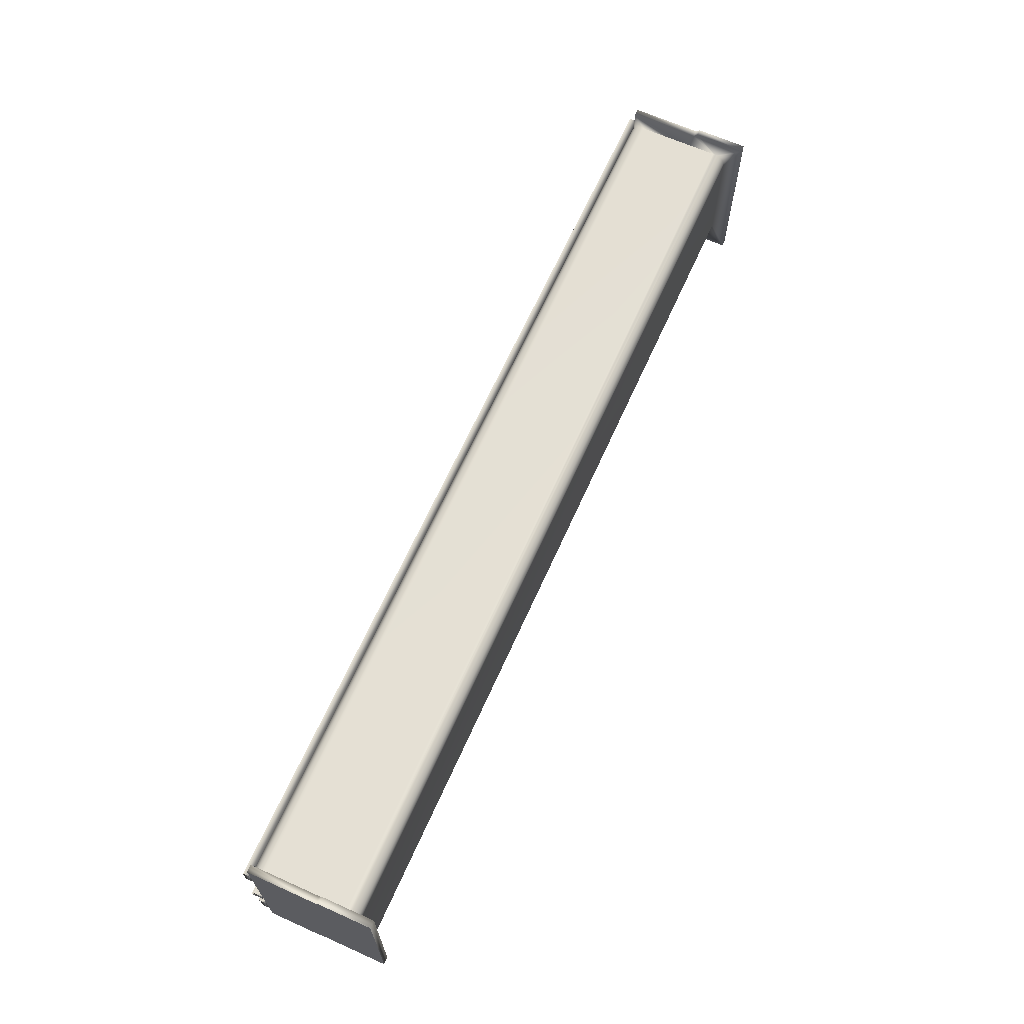
<metadata>
{"format":"obj","ext":"obj","renderer":"f3d","projection":"perspective","resolution":1024,"background":"white","views":[{"elev":66.0,"azim":-65.8,"up":"+Z"}]}
</metadata>
<code>
v  -1450 232.8 -200
v  -1453 185.4 -200
v  -1439 209.5 -200
v  -1498 157.2 -200
v  -1429 232.8 -200
v  -1462 170.3 -200
v  -1425 185.4 -200
v  -1470 157.2 -200
v  -1417 170.3 -200
v  -1381 157.2 -200
v  -1409 157.2 -200
v  -1425 185.4 -200.7
v  -1453 185.4 -200.7
v  -1381 157.2 -200.7
v  -1409 157.2 -200.7
v  -1417 170.3 -200.7
v  -1429 232.8 -200.7
v  -1439 209.5 -200.7
v  -1462 170.3 -200.7
v  -1450 232.8 -200.7
v  -1498 157.2 -200.7
v  -1470 157.2 -200.7
v  -1303 157.2 -200
v  -1303 195.6 -200
v  -1303 195.6 -200.7
v  -1303 157.2 -200.7
v  -1279 232.8 -200
v  -1279 157.2 -200
v  -1279 157.2 -200.7
v  -1279 232.8 -200.7
v  -1303 195.6 -200.7
v  -1334 195.6 -200.7
v  -1303 232.8 -200.7
v  -1325 214.2 -200.7
v  -1325 176.4 -200.7
v  -1347 232.8 -200.7
v  -1347 157.2 -200.7
v  -1381 232.8 -200.7
v  -1303 195.6 -200
v  -1303 232.8 -200
v  -1334 195.6 -200
v  -1381 232.8 -200
v  -1347 232.8 -200
v  -1325 214.2 -200
v  -1325 176.4 -200
v  -1347 157.2 -200
v  -1072 195.6 -200
v  -1072 232.8 -200
v  -1072 232.8 -200.7
v  -1072 195.6 -200.7
v  -1072 195.6 -200.7
v  -1072 157.2 -200.7
v  -1072 157.2 -200
v  -1072 195.6 -200
v  -1048 232.8 -200
v  -1048 157.2 -200
v  -1048 157.2 -200.7
v  -1048 232.8 -200.7
v  -1103 195.6 -200.7
v  -1094 176.4 -200.7
v  -1094 214.2 -200.7
v  -1116 157.2 -200.7
v  -1116 232.8 -200.7
v  -1150 157.2 -200.7
v  -1150 232.8 -200.7
v  -1150 232.8 -200
v  -1116 232.8 -200
v  -1103 195.6 -200
v  -1150 157.2 -200
v  -1094 214.2 -200
v  -1094 176.4 -200
v  -1116 157.2 -200
v  -1260 180.5 -200
v  -1260 180.5 -200.7
v  -1260 179.3 -200
v  -1260 179.3 -200.7
v  -1260 178.1 -200
v  -1260 178.1 -200.7
v  -1260 176.9 -200
v  -1260 176.9 -200.7
v  -1259 175.7 -200
v  -1259 175.7 -200.7
v  -1259 174.5 -200
v  -1259 174.5 -200.7
v  -1259 173.3 -200
v  -1259 173.3 -200.7
v  -1258 172.2 -200
v  -1258 172.2 -200.7
v  -1258 171 -200
v  -1258 171 -200.7
v  -1257 169.9 -200
v  -1257 169.9 -200.7
v  -1257 168.8 -200
v  -1257 168.8 -200.7
v  -1256 167.8 -200
v  -1256 167.8 -200.7
v  -1256 166.8 -200
v  -1256 166.8 -200.7
v  -1255 165.8 -200
v  -1255 165.8 -200.7
v  -1254 164.8 -200
v  -1254 164.8 -200.7
v  -1253 163.9 -200
v  -1253 163.9 -200.7
v  -1253 163 -200.7
v  -1253 163 -200
v  -1252 162.2 -200.7
v  -1252 162.2 -200
v  -1251 161.4 -200
v  -1251 161.4 -200.7
v  -1250 160.6 -200
v  -1250 160.6 -200.7
v  -1249 159.9 -200
v  -1249 159.9 -200.7
v  -1248 159.3 -200
v  -1248 159.3 -200.7
v  -1247 158.7 -200
v  -1247 158.7 -200.7
v  -1246 158.1 -200
v  -1246 158.1 -200.7
v  -1245 157.6 -200
v  -1245 157.6 -200.7
v  -1243 157.2 -200
v  -1243 157.2 -200.7
v  -1242 156.8 -200
v  -1242 156.8 -200.7
v  -1241 156.5 -200
v  -1241 156.5 -200.7
v  -1240 156.2 -200
v  -1240 156.2 -200.7
v  -1239 156 -200
v  -1239 156 -200.7
v  -1238 155.9 -200
v  -1238 155.9 -200.7
v  -1236 155.8 -200
v  -1236 155.8 -200.7
v  -1235 155.8 -200
v  -1235 155.8 -200.7
v  -1260 232.8 -200
v  -1260 232.8 -200.7
v  -1236 232.8 -200
v  -1236 232.8 -200.7
v  -1236 185.4 -200
v  -1236 185.4 -200.7
v  -1226 175.5 -200
v  -1226 175.5 -200.7
v  -1227 175.5 -200.7
v  -1227 175.5 -200
v  -1228 175.7 -200.7
v  -1228 175.7 -200
v  -1229 175.9 -200.7
v  -1229 175.9 -200
v  -1230 176.3 -200.7
v  -1230 176.3 -200
v  -1230 176.7 -200.7
v  -1230 176.7 -200
v  -1231 177.2 -200.7
v  -1231 177.2 -200
v  -1232 177.7 -200.7
v  -1232 177.7 -200
v  -1233 178.4 -200
v  -1233 178.4 -200.7
v  -1233 179.1 -200
v  -1233 179.1 -200.7
v  -1234 179.9 -200.7
v  -1234 179.9 -200
v  -1235 180.7 -200.7
v  -1235 180.7 -200
v  -1235 181.6 -200.7
v  -1235 181.6 -200
v  -1235 182.5 -200.7
v  -1235 182.5 -200
v  -1235 183.5 -200.7
v  -1235 183.5 -200
v  -1236 184.4 -200.7
v  -1236 184.4 -200
v  -1195 175.5 -200
v  -1195 175.5 -200.7
v  -1185 184.4 -200
v  -1185 185.4 -200
v  -1185 185.4 -200.7
v  -1185 184.4 -200.7
v  -1185 183.5 -200.7
v  -1185 183.5 -200
v  -1185 182.5 -200.7
v  -1185 182.5 -200
v  -1185 181.6 -200.7
v  -1185 181.6 -200
v  -1186 180.7 -200.7
v  -1186 180.7 -200
v  -1186 179.9 -200.7
v  -1186 179.9 -200
v  -1187 179.1 -200.7
v  -1187 179.1 -200
v  -1188 178.4 -200.7
v  -1188 178.4 -200
v  -1188 177.7 -200
v  -1188 177.7 -200.7
v  -1189 177.2 -200
v  -1189 177.2 -200.7
v  -1190 176.7 -200.7
v  -1190 176.7 -200
v  -1191 176.3 -200.7
v  -1191 176.3 -200
v  -1192 175.9 -200.7
v  -1192 175.9 -200
v  -1193 175.7 -200.7
v  -1193 175.7 -200
v  -1194 175.5 -200.7
v  -1194 175.5 -200
v  -1185 232.8 -200
v  -1185 232.8 -200.7
v  -1161 232.8 -200
v  -1161 232.8 -200.7
v  -1161 180.5 -200
v  -1161 180.5 -200.7
v  -1185 155.8 -200.7
v  -1184 155.8 -200.7
v  -1184 155.8 -200
v  -1185 155.8 -200
v  -1183 155.9 -200
v  -1183 155.9 -200.7
v  -1182 156 -200
v  -1182 156 -200.7
v  -1180 156.2 -200
v  -1180 156.2 -200.7
v  -1179 156.5 -200
v  -1179 156.5 -200.7
v  -1178 156.8 -200
v  -1178 156.8 -200.7
v  -1177 157.2 -200
v  -1177 157.2 -200.7
v  -1176 157.6 -200
v  -1176 157.6 -200.7
v  -1175 158.1 -200
v  -1175 158.1 -200.7
v  -1174 158.7 -200
v  -1174 158.7 -200.7
v  -1173 159.3 -200
v  -1173 159.3 -200.7
v  -1172 159.9 -200
v  -1172 159.9 -200.7
v  -1171 160.6 -200
v  -1171 160.6 -200.7
v  -1170 161.4 -200
v  -1170 161.4 -200.7
v  -1169 162.2 -200.7
v  -1169 162.2 -200
v  -1168 163 -200.7
v  -1168 163 -200
v  -1167 163.9 -200
v  -1167 163.9 -200.7
v  -1166 164.8 -200
v  -1166 164.8 -200.7
v  -1165 165.8 -200
v  -1165 165.8 -200.7
v  -1165 166.8 -200
v  -1165 166.8 -200.7
v  -1164 167.8 -200
v  -1164 167.8 -200.7
v  -1163 168.8 -200
v  -1163 168.8 -200.7
v  -1163 169.9 -200
v  -1163 169.9 -200.7
v  -1162 171 -200
v  -1162 171 -200.7
v  -1162 172.2 -200
v  -1162 172.2 -200.7
v  -1162 173.3 -200
v  -1162 173.3 -200.7
v  -1161 174.5 -200
v  -1161 174.5 -200.7
v  -1161 175.7 -200
v  -1161 175.7 -200.7
v  -1161 176.9 -200
v  -1161 176.9 -200.7
v  -1161 178.1 -200
v  -1161 178.1 -200.7
v  -1161 179.3 -200
v  -1161 179.3 -200.7
v  -20 343 21
v  -20 340 181.2
v  -20 340 -181.2
v  -20 343 71
v  -20 343.7 -172.2
v  -20 343.7 172.2
v  -20 345 -80
v  -20 345 71
v  -20 345 -50
v  -20 345 -135
v  -20 345 135
v  -20 345 21
v  -20 345 -162.5
v  -20 345 162.5
v  -607 345 71.5
v  -2430 345 21
v  -2430 345 71
v  -90 345 21
v  -612.7 345 72.64
v  -90 345 71
v  -617.6 345 75.89
v  -601.3 345 72.64
v  -2500 345 -50
v  -620.9 345 80.76
v  -596.4 345 75.89
v  -2500 345 21
v  -622 345 86.5
v  -593.1 345 80.76
v  -620.9 345 92.24
v  -592 345 86.5
v  -617.6 345 97.11
v  -593.1 345 92.24
v  -612.7 345 100.4
v  -596.4 345 97.11
v  -2500 345 135
v  -601.3 345 100.4
v  -607 345 101.5
v  -2500 345 71
v  -2500 343 71
v  -2500 343.7 172.2
v  -2500 340 181.2
v  -2500 343 21
v  -2500 345 162.5
v  -2500 340 -181.2
v  -2500 343.7 -172.2
v  -2500 345 -80
v  -2500 345 -135
v  -2500 345 -162.5
v  -2.151e-13 375 -80
v  -2520 375 -80
v  -2520 375 -70
v  -2.151e-13 375 -70
v  -2520 360 -195
v  -2.151e-13 360 -195
v  -2.151e-13 345 -195
v  -2520 345 -195
v  -2.151e-13 360 135
v  -2.151e-13 345 135
v  -2520 360 135
v  -2520 345 135
v  -2.151e-13 345 -135
v  -2.151e-13 365 -135
v  -2520 365 -135
v  -2520 345 -135
v  -2.151e-13 365 -142.5
v  -2520 365 -142.5
v  -2520 367 -50
v  -2520 345 -50
v  -2.151e-13 367 -50
v  -2.151e-13 345 -50
v  -2520 345 -80
v  -2.151e-13 345 -80
v  -2520 345 195
v  -2.151e-13 345 195
v  -2.151e-13 360 195
v  -2520 360 195
v  -2500 340 250
v  -2520 340 250
v  -2520 150 250
v  -2500 150 250
v  -2500 1.388e-14 -250
v  -2520 1.388e-14 -250
v  -2520 190 -250
v  -2500 190 -250
v  -2500 340 -260
v  -2520 340 -260
v  -2520 200 -260
v  -2500 200 -260
v  -2520 140 260
v  -2500 140 260
v  -20 150 250
v  -2.151e-13 150 250
v  -2.151e-13 340 250
v  -20 340 250
v  -2.151e-13 340 -260
v  -20 340 -260
v  -20 190 -250
v  -2.151e-13 190 -250
v  -2.151e-13 1.388e-14 -250
v  -20 1.388e-14 -250
v  -20 45 162.5
v  -20 1.388e-14 260
v  -20 45 -162.5
v  -20 45.72 169.8
v  -20 45.72 -169.8
v  -20 47.85 176.9
v  -20 47.85 -176.9
v  -20 51.32 183.3
v  -20 51.32 -183.3
v  -20 55.98 189
v  -20 55.98 -189
v  -20 61.67 193.7
v  -20 61.67 -193.7
v  -20 68.15 197.1
v  -20 68.15 -197.1
v  -20 75.18 199.3
v  -20 75.18 -199.3
v  -20 140 260
v  -20 82.5 -200
v  -20 82.5 200
v  -20 195 -200
v  -20 195 200
v  -20 200 -260
v  -20 307.5 -200
v  -20 307.5 200
v  -20 317.2 198.7
v  -20 317.2 -198.7
v  -20 326.3 195
v  -20 326.3 -195
v  -20 334 189
v  -20 334 -189
v  -2.151e-13 200 -260
v  -2.151e-13 140 260
v  -2500 307.5 200
v  -2500 82.5 200
v  -2500 45.72 169.8
v  -2500 45 162.5
v  -2500 47.85 176.9
v  -2500 51.32 183.3
v  -2500 55.98 189
v  -2500 61.67 193.7
v  -2500 68.15 197.1
v  -2500 75.18 199.3
v  -2500 45 -162.5
v  -2500 82.5 -200
v  -2500 75.18 -199.3
v  -2500 68.15 -197.1
v  -2500 61.67 -193.7
v  -2500 55.98 -189
v  -2500 51.32 -183.3
v  -2500 47.85 -176.9
v  -2500 45.72 -169.8
v  -2500 307.5 -200
v  -2500 317.2 -198.7
v  -2500 326.3 -195
v  -2500 334 -189
v  -2500 334 189
v  -2500 326.3 195
v  -2500 317.2 198.7
v  -2500 195 200
v  -2500 1.388e-14 260
v  -2500 195 -200
v  -2520 1.388e-14 260
v  -2.151e-13 1.388e-14 260
v  -90 343 21
v  -2430 343 21
v  -2430 343 71
v  -90 343 71
v  -2520 367 -70
v  -2.151e-13 367 -70
v  -2.151e-13 360 -142.5
v  -2520 360 -142.5
v  -622 343 86.5
v  -620.9 343 80.76
v  -620.9 343 92.24
v  -617.6 343 75.89
v  -617.6 343 97.11
v  -612.7 343 72.64
v  -612.7 343 100.4
v  -607 343 101.5
v  -607 343 71.5
v  -601.3 343 100.4
v  -601.3 343 72.64
v  -596.4 343 75.89
v  -596.4 343 97.11
v  -593.1 343 80.76
v  -593.1 343 92.24
v  -592 343 86.5
g 0
f 1 2 3
f 2 1 4
f 3 5 1
f 2 4 6
f 3 7 5
f 4 8 6
f 2 6 9
f 5 7 10
f 7 2 9
f 9 10 7
f 9 11 10
f 2 7 12
f 12 13 2
f 14 15 16
f 12 14 16
f 14 12 17
f 16 13 12
f 17 12 18
f 16 19 13
f 20 17 18
f 19 21 13
f 18 13 20
f 19 22 21
f 21 20 13
f 7 3 18
f 18 12 7
f 10 11 15
f 15 14 10
f 11 9 16
f 16 15 11
f 9 6 19
f 19 16 9
f 6 8 22
f 22 19 6
f 8 4 21
f 21 22 8
f 4 1 20
f 20 21 4
f 1 5 17
f 17 20 1
f 5 10 14
f 14 17 5
f 3 2 13
f 13 18 3
g 1
f 23 24 25
f 25 26 23
f 27 28 29
f 29 30 27
f 29 26 25
f 30 29 25
f 25 31 30
f 32 31 25
f 33 30 31
f 32 34 31
f 35 32 25
f 34 32 36
f 35 37 32
f 36 32 38
f 32 37 14
f 28 23 26
f 26 29 28
f 33 31 39
f 39 40 33
f 40 27 30
f 30 33 40
f 14 10 41
f 41 32 14
f 42 38 32
f 32 41 42
f 43 36 38
f 38 42 43
f 24 23 28
f 24 28 27
f 27 39 24
f 39 27 40
f 24 39 41
f 39 44 41
f 24 41 45
f 43 41 44
f 41 46 45
f 42 41 43
f 10 46 41
f 46 37 25
f 25 24 46
f 36 43 39
f 39 31 36
f 10 14 37
f 37 46 10
g 2
f 47 48 49
f 49 50 47
f 51 52 53
f 53 54 51
f 55 56 57
f 57 58 55
f 57 52 51
f 58 57 51
f 51 50 58
f 51 59 50
f 58 50 49
f 51 60 59
f 59 61 50
f 60 62 59
f 61 59 63
f 59 62 64
f 63 59 65
f 56 53 52
f 52 57 56
f 48 55 58
f 58 49 48
f 63 65 66
f 66 67 63
f 67 47 50
f 50 63 67
f 68 66 65
f 65 59 68
f 69 68 59
f 59 64 69
f 54 53 56
f 54 56 55
f 55 47 54
f 48 47 55
f 47 68 54
f 47 70 68
f 68 71 54
f 67 68 70
f 68 72 71
f 66 68 67
f 69 72 68
f 64 62 72
f 72 69 64
f 54 72 62
f 62 51 54
g 3
f 73 74 75
f 74 76 75
f 76 77 75
f 76 78 77
f 77 78 79
f 78 80 79
f 80 81 79
f 80 82 81
f 81 82 83
f 82 84 83
f 84 85 83
f 84 86 85
f 85 86 87
f 86 88 87
f 87 88 89
f 88 90 89
f 89 90 91
f 90 92 91
f 93 91 92
f 92 94 93
f 94 95 93
f 94 96 95
f 95 96 97
f 96 98 97
f 98 99 97
f 98 100 99
f 99 100 101
f 100 102 101
f 101 102 103
f 102 104 103
f 103 104 105
f 105 106 103
f 107 106 105
f 108 106 107
f 108 107 109
f 107 110 109
f 111 109 110
f 110 112 111
f 111 112 113
f 112 114 113
f 115 113 114
f 114 116 115
f 115 116 117
f 116 118 117
f 119 117 118
f 118 120 119
f 119 120 121
f 120 122 121
f 123 121 122
f 122 124 123
f 123 124 125
f 124 126 125
f 127 125 126
f 126 128 127
f 127 128 129
f 128 130 129
f 131 129 130
f 130 132 131
f 131 132 133
f 132 134 133
f 135 133 134
f 134 136 135
f 137 135 136
f 136 138 137
f 73 139 140
f 140 74 73
f 139 141 142
f 142 140 139
f 141 143 144
f 144 142 141
f 145 146 147
f 147 148 145
f 148 147 149
f 149 150 148
f 150 149 151
f 150 151 152
f 152 151 153
f 153 154 152
f 154 153 155
f 154 155 156
f 156 155 157
f 157 158 156
f 158 157 159
f 158 159 160
f 159 161 160
f 162 161 159
f 163 161 162
f 163 162 164
f 163 164 165
f 163 165 166
f 166 165 167
f 166 167 168
f 168 167 169
f 170 168 169
f 170 169 171
f 171 172 170
f 172 171 173
f 172 173 174
f 174 173 175
f 176 174 175
f 176 175 144
f 176 144 143
f 146 145 177
f 177 178 146
f 179 180 181
f 179 181 182
f 179 182 183
f 183 184 179
f 184 183 185
f 185 186 184
f 186 185 187
f 186 187 188
f 188 187 189
f 189 190 188
f 190 189 191
f 190 191 192
f 192 191 193
f 193 194 192
f 194 193 195
f 194 195 196
f 195 197 196
f 198 197 195
f 199 197 198
f 199 198 200
f 199 200 201
f 199 201 202
f 202 201 203
f 202 203 204
f 204 203 205
f 206 204 205
f 206 205 207
f 207 208 206
f 208 207 209
f 208 209 210
f 210 209 178
f 177 210 178
f 180 211 212
f 212 181 180
f 211 213 214
f 214 212 211
f 213 215 216
f 216 214 213
f 217 218 219
f 217 219 220
f 219 218 221
f 218 222 221
f 222 223 221
f 222 224 223
f 223 224 225
f 224 226 225
f 226 227 225
f 226 228 227
f 227 228 229
f 228 230 229
f 229 230 231
f 230 232 231
f 231 232 233
f 232 234 233
f 235 233 234
f 234 236 235
f 236 237 235
f 236 238 237
f 237 238 239
f 238 240 239
f 240 241 239
f 240 242 241
f 241 242 243
f 242 244 243
f 243 244 245
f 244 246 245
f 245 246 247
f 247 248 245
f 249 248 247
f 250 248 249
f 250 249 251
f 249 252 251
f 253 251 252
f 252 254 253
f 253 254 255
f 254 256 255
f 257 255 256
f 256 258 257
f 257 258 259
f 258 260 259
f 261 259 260
f 260 262 261
f 261 262 263
f 262 264 263
f 265 263 264
f 264 266 265
f 265 266 267
f 266 268 267
f 269 267 268
f 268 270 269
f 269 270 271
f 270 272 271
f 273 271 272
f 272 274 273
f 273 274 275
f 274 276 275
f 277 275 276
f 276 278 277
f 279 277 278
f 278 280 279
f 280 216 279
f 216 215 279
f 217 220 137
f 137 138 217
f 214 216 181
f 214 181 212
f 181 216 182
f 183 182 216
f 185 183 216
f 216 280 185
f 280 187 185
f 280 278 187
f 187 278 276
f 189 187 276
f 274 189 276
f 272 189 274
f 272 270 189
f 191 189 270
f 270 268 191
f 191 268 266
f 191 266 193
f 264 193 266
f 262 193 264
f 193 262 195
f 260 195 262
f 195 260 258
f 195 258 256
f 195 256 198
f 198 256 254
f 254 252 198
f 252 249 198
f 198 249 200
f 200 249 247
f 246 200 247
f 244 200 246
f 242 200 244
f 200 242 201
f 242 240 201
f 201 240 238
f 201 238 236
f 201 236 234
f 234 232 201
f 201 232 203
f 232 230 203
f 230 228 203
f 226 203 228
f 224 203 226
f 224 222 203
f 203 222 218
f 218 217 203
f 217 205 203
f 205 217 207
f 207 217 209
f 217 178 209
f 217 138 178
f 138 146 178
f 146 138 147
f 147 138 149
f 138 151 149
f 151 138 153
f 153 138 136
f 134 153 136
f 134 132 153
f 153 132 130
f 128 153 130
f 126 153 128
f 153 126 124
f 153 124 155
f 155 124 122
f 155 122 120
f 120 118 155
f 116 155 118
f 114 155 116
f 114 157 155
f 112 157 114
f 157 112 110
f 157 110 107
f 105 157 107
f 157 105 159
f 105 104 159
f 159 104 102
f 159 102 100
f 159 100 162
f 100 98 162
f 98 96 162
f 96 94 162
f 94 164 162
f 92 164 94
f 164 92 90
f 164 90 165
f 165 90 88
f 88 86 165
f 165 86 167
f 84 167 86
f 84 82 167
f 167 82 80
f 169 167 80
f 78 169 80
f 78 76 169
f 169 76 171
f 171 76 74
f 173 171 74
f 175 173 74
f 74 144 175
f 144 74 140
f 140 142 144
f 211 180 213
f 180 215 213
f 179 215 180
f 215 179 184
f 215 184 186
f 186 279 215
f 186 188 279
f 188 277 279
f 275 277 188
f 275 188 190
f 275 190 273
f 273 190 271
f 190 269 271
f 269 190 192
f 192 267 269
f 265 267 192
f 194 265 192
f 265 194 263
f 263 194 261
f 196 261 194
f 261 196 259
f 257 259 196
f 255 257 196
f 197 255 196
f 253 255 197
f 197 251 253
f 197 250 251
f 199 250 197
f 248 250 199
f 248 199 245
f 245 199 243
f 243 199 241
f 202 241 199
f 202 239 241
f 237 239 202
f 235 237 202
f 233 235 202
f 202 231 233
f 204 231 202
f 204 229 231
f 204 227 229
f 227 204 225
f 225 204 223
f 204 221 223
f 219 221 204
f 204 220 219
f 204 206 220
f 208 220 206
f 210 220 208
f 210 177 220
f 177 137 220
f 177 145 137
f 148 137 145
f 150 137 148
f 150 152 137
f 154 137 152
f 135 137 154
f 135 154 133
f 154 131 133
f 129 131 154
f 129 154 127
f 127 154 125
f 123 125 154
f 156 123 154
f 121 123 156
f 119 121 156
f 156 117 119
f 117 156 115
f 115 156 113
f 156 158 113
f 113 158 111
f 109 111 158
f 108 109 158
f 108 158 106
f 160 106 158
f 160 103 106
f 101 103 160
f 99 101 160
f 161 99 160
f 161 97 99
f 161 95 97
f 161 93 95
f 161 163 93
f 93 163 91
f 89 91 163
f 166 89 163
f 87 89 166
f 166 85 87
f 168 85 166
f 85 168 83
f 168 81 83
f 79 81 168
f 79 168 170
f 79 170 77
f 170 75 77
f 172 75 170
f 73 75 172
f 73 172 174
f 73 174 176
f 176 143 73
f 139 73 143
f 143 141 139
g 4
f 281 282 283
f 282 281 284
f 285 281 283
f 282 284 286
f 287 281 285
f 286 284 288
f 289 281 287
f 287 285 290
f 288 291 286
f 281 289 292
f 293 290 285
f 294 286 291
f 295 296 297
f 295 298 296
f 297 299 295
f 300 298 295
f 298 289 296
f 297 301 299
f 300 295 302
f 298 292 289
f 303 296 289
f 304 301 297
f 300 302 305
f 296 303 306
f 297 307 304
f 305 308 300
f 309 307 297
f 310 300 308
f 297 311 309
f 310 312 300
f 311 297 313
f 312 314 300
f 315 313 297
f 314 316 300
f 317 313 315
f 318 315 297
f 316 291 300
f 315 291 317
f 316 317 291
f 291 288 300
f 318 319 320
f 320 319 321
f 320 315 318
f 319 322 321
f 315 320 323
f 324 321 322
f 324 322 325
f 325 322 326
f 326 322 303
f 327 325 326
f 306 303 322
f 325 327 328
f 329 330 331
f 331 332 329
f 333 334 335
f 335 336 333
f 291 337 338
f 339 337 291
f 291 315 339
f 315 340 339
f 290 341 342
f 343 290 342
f 327 290 343
f 327 343 344
f 335 293 328
f 293 335 341
f 328 336 335
f 341 290 293
f 336 328 344
f 327 344 328
f 343 342 345
f 345 346 343
f 303 347 348
f 347 303 349
f 303 289 349
f 289 350 349
f 303 348 351
f 351 326 303
f 326 351 330
f 287 326 330
f 330 329 287
f 287 329 352
f 287 352 350
f 350 289 287
f 353 354 355
f 355 356 353
f 291 338 294
f 354 294 338
f 294 354 353
f 353 323 294
f 323 353 340
f 340 315 323
f 357 358 359
f 359 360 357
f 361 362 363
f 363 364 361
f 324 365 366
f 324 366 358
f 358 321 324
f 357 321 358
f 363 367 368
f 368 364 363
f 359 369 370
f 370 360 359
f 371 372 373
f 373 374 371
f 283 375 376
f 375 283 373
f 282 373 283
f 373 282 374
f 377 378 379
f 379 380 377
f 381 380 382
f 380 381 383
f 382 384 381
f 380 383 385
f 382 386 384
f 387 380 385
f 382 388 386
f 380 387 389
f 382 390 388
f 389 391 380
f 390 382 392
f 393 380 391
f 394 392 382
f 380 393 395
f 382 396 394
f 380 395 397
f 398 396 382
f 397 399 380
f 396 398 400
f 377 380 399
f 371 400 398
f 377 399 401
f 371 402 400
f 403 377 401
f 402 371 374
f 403 401 404
f 405 402 374
f 376 403 404
f 374 406 405
f 407 376 404
f 374 408 406
f 376 407 409
f 374 410 408
f 411 376 409
f 374 282 410
f 376 411 283
f 412 378 377
f 377 403 412
f 413 372 371
f 371 398 413
f 414 415 400
f 400 405 414
f 416 417 381
f 381 384 416
f 384 418 416
f 384 386 418
f 418 386 388
f 418 388 419
f 390 419 388
f 420 419 390
f 420 390 421
f 390 392 421
f 422 421 392
f 392 394 422
f 423 422 394
f 394 396 423
f 396 400 423
f 400 415 423
f 381 417 424
f 424 383 381
f 425 399 426
f 399 397 426
f 427 426 397
f 397 395 427
f 395 428 427
f 395 393 428
f 428 393 391
f 428 391 429
f 389 429 391
f 430 429 389
f 430 389 431
f 389 387 431
f 432 431 387
f 387 385 432
f 424 432 385
f 385 383 424
f 399 425 433
f 433 404 399
f 407 404 433
f 433 434 407
f 409 407 434
f 435 409 434
f 435 436 409
f 409 436 411
f 324 411 436
f 411 324 283
f 285 283 324
f 324 325 285
f 293 285 325
f 328 293 325
f 287 290 327
f 327 326 287
f 437 321 357
f 438 437 357
f 439 438 357
f 414 439 357
f 357 440 414
f 357 360 440
f 415 440 360
f 370 415 360
f 415 370 423
f 441 423 370
f 422 423 441
f 441 421 422
f 421 441 420
f 419 420 441
f 418 419 441
f 416 418 441
f 417 416 441
f 441 361 417
f 424 417 361
f 432 424 361
f 432 361 431
f 430 431 361
f 361 429 430
f 429 361 428
f 427 428 361
f 426 427 361
f 361 425 426
f 425 361 364
f 442 425 364
f 442 364 368
f 433 442 368
f 433 368 365
f 433 365 434
f 435 434 365
f 435 365 436
f 324 436 365
f 414 405 439
f 405 406 439
f 438 439 406
f 406 408 438
f 410 438 408
f 438 410 437
f 282 437 410
f 321 437 282
f 321 282 320
f 282 286 320
f 323 320 286
f 286 294 323
f 441 443 362
f 362 361 441
f 368 367 366
f 366 365 368
f 370 369 443
f 443 441 370
f 380 379 444
f 444 382 380
f 376 375 412
f 412 403 376
f 382 444 413
f 413 398 382
g 5
f 292 298 445
f 445 281 292
f 296 306 322
f 322 446 296
f 296 446 447
f 447 297 296
f 318 297 447
f 447 319 318
f 300 288 284
f 284 448 300
f 298 300 448
f 448 445 298
f 449 331 330
f 449 330 351
f 351 348 449
f 449 348 347
f 450 332 331
f 331 449 450
f 329 332 450
f 450 352 329
f 450 350 352
f 350 450 349
f 451 334 333
f 333 452 451
f 451 342 341
f 342 451 345
f 335 451 341
f 451 335 334
f 344 452 336
f 452 344 343
f 336 452 333
f 346 452 343
f 340 353 356
f 356 339 340
f 339 356 355
f 355 337 339
f 345 451 452
f 452 346 345
f 349 450 449
f 449 347 349
f 354 338 337
f 337 355 354
f 363 358 366
f 358 363 359
f 366 367 363
f 362 359 363
f 359 362 443
f 443 369 359
f 378 373 372
f 373 378 375
f 372 379 378
f 412 375 378
f 379 372 444
f 413 444 372
f 319 447 446
f 446 322 319
f 281 445 448
f 448 284 281
f 453 307 309
f 307 453 454
f 309 455 453
f 307 454 304
f 311 455 309
f 304 454 456
f 311 457 455
f 456 301 304
f 457 311 313
f 301 456 458
f 313 459 457
f 301 458 299
f 313 460 459
f 299 458 461
f 313 317 460
f 461 295 299
f 460 317 316
f 302 295 461
f 316 462 460
f 302 461 463
f 314 462 316
f 302 463 464
f 314 465 462
f 464 305 302
f 465 314 312
f 305 464 466
f 312 467 465
f 305 466 308
f 310 467 312
f 308 466 468
f 310 468 467
f 468 310 308
f 460 462 465
f 465 457 460
f 457 465 464
f 459 460 457
f 468 464 465
f 457 464 456
f 464 468 466
f 467 468 465
f 464 461 456
f 457 456 453
f 463 461 464
f 461 458 456
f 454 453 456
f 457 453 455

</code>
